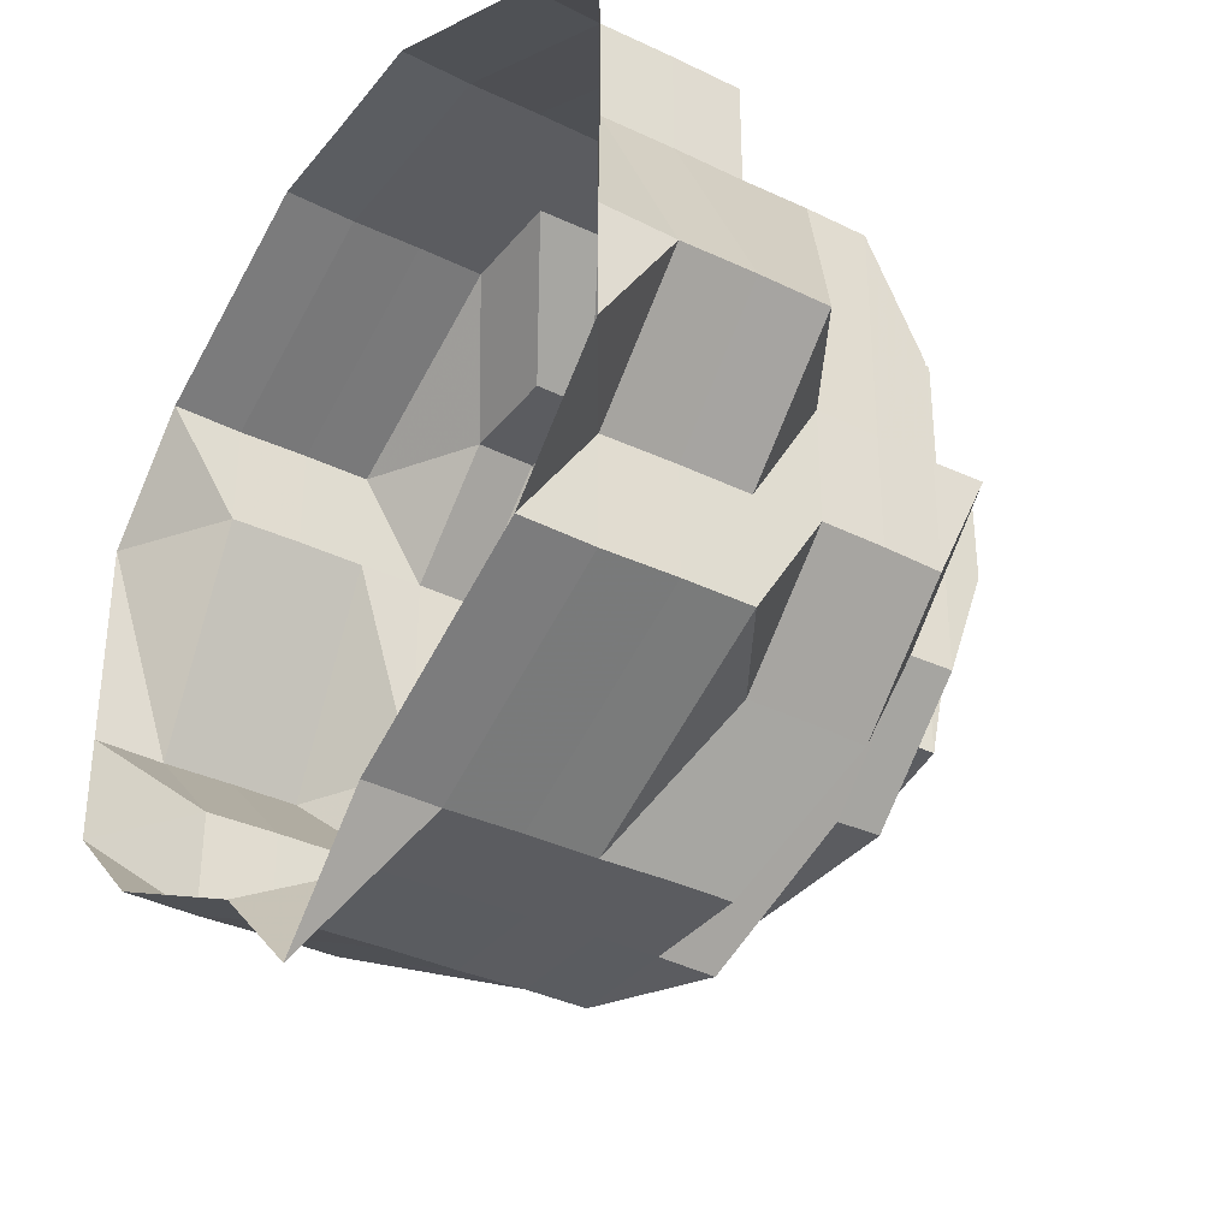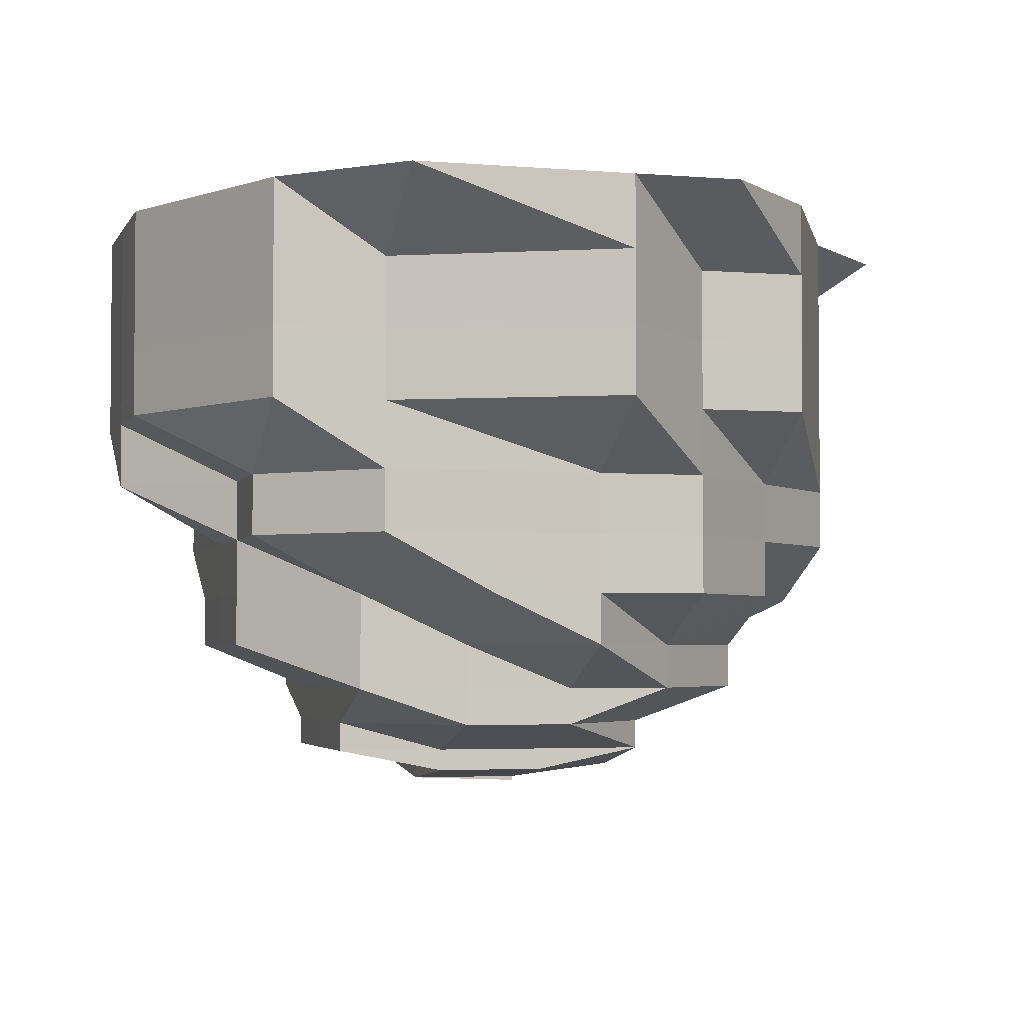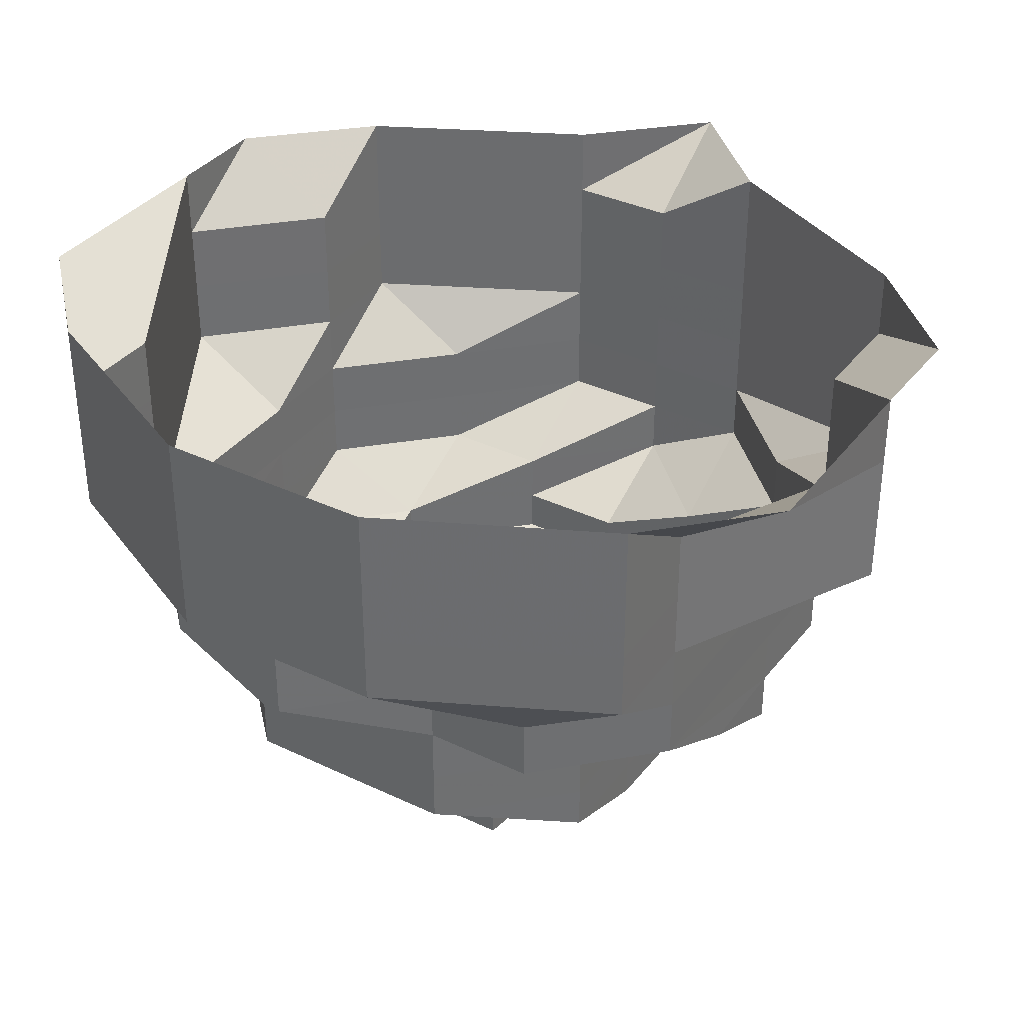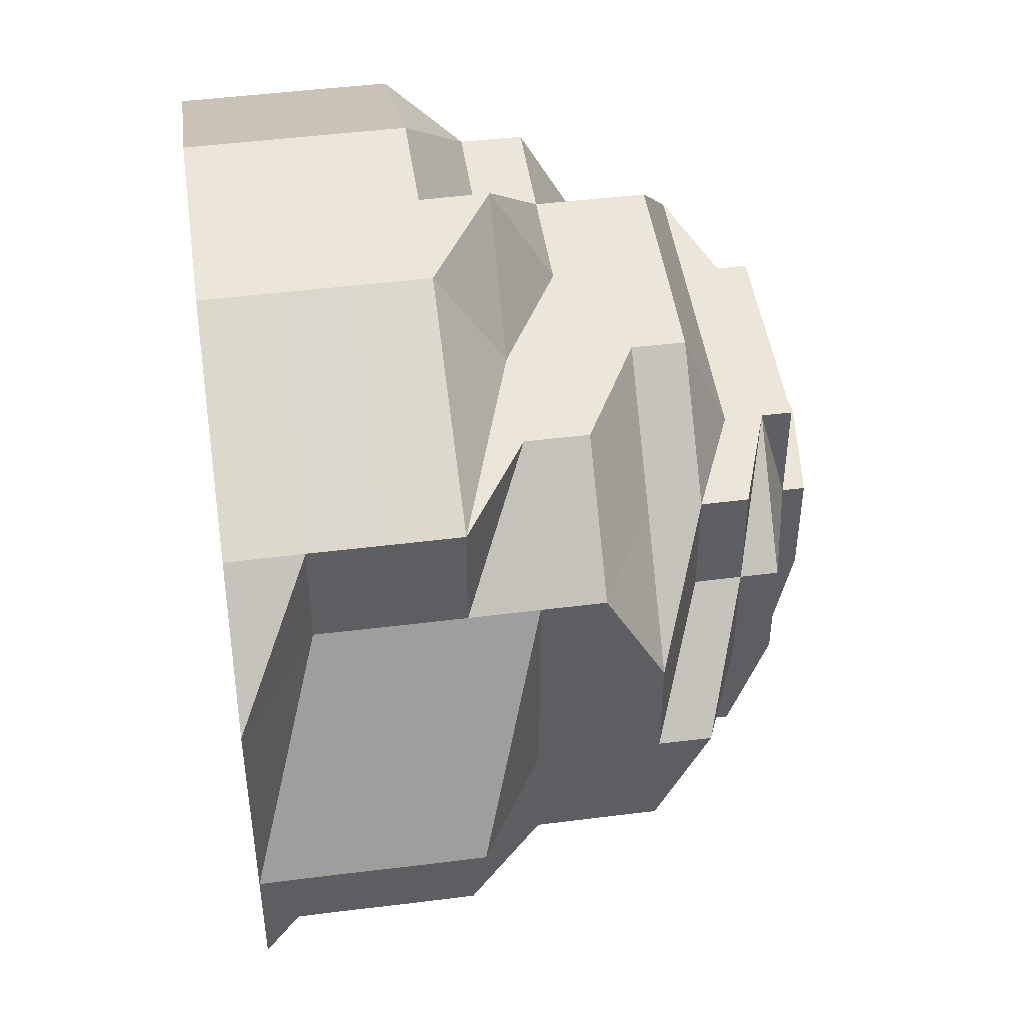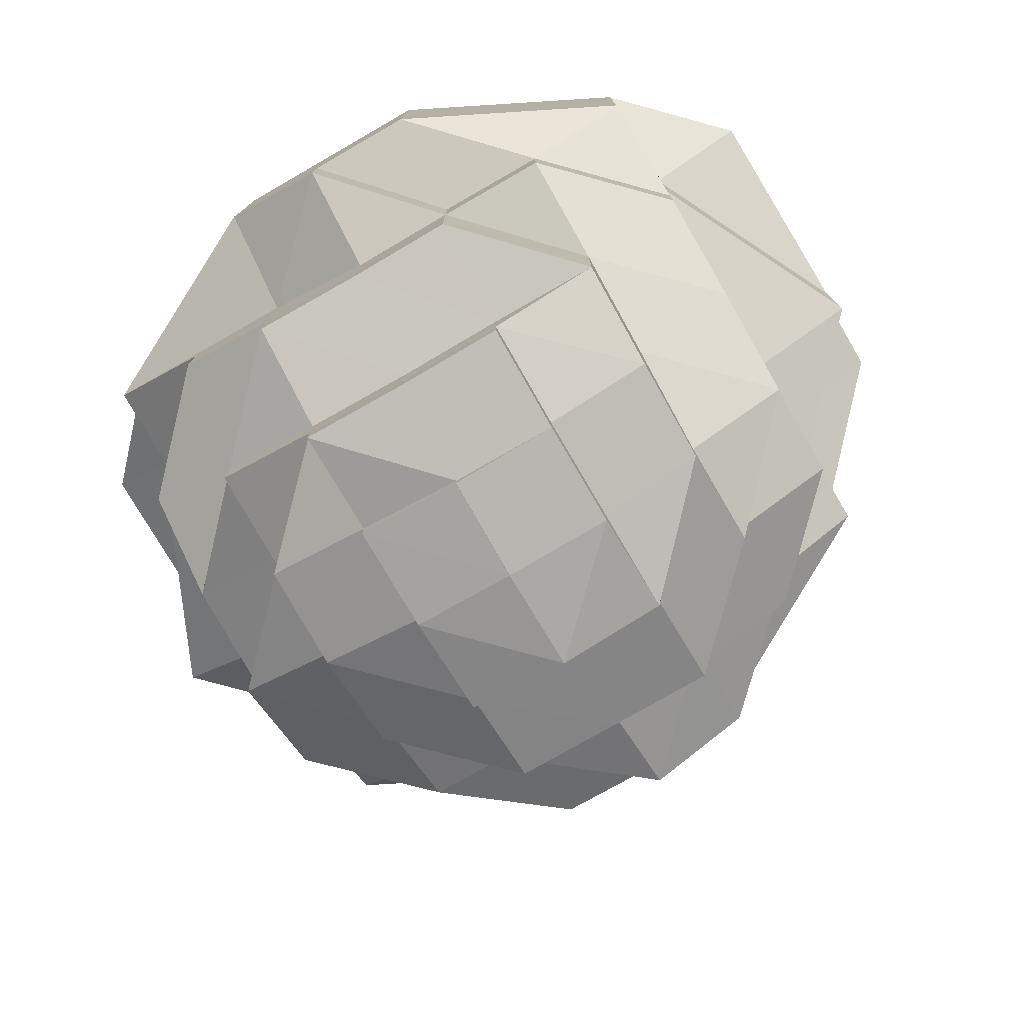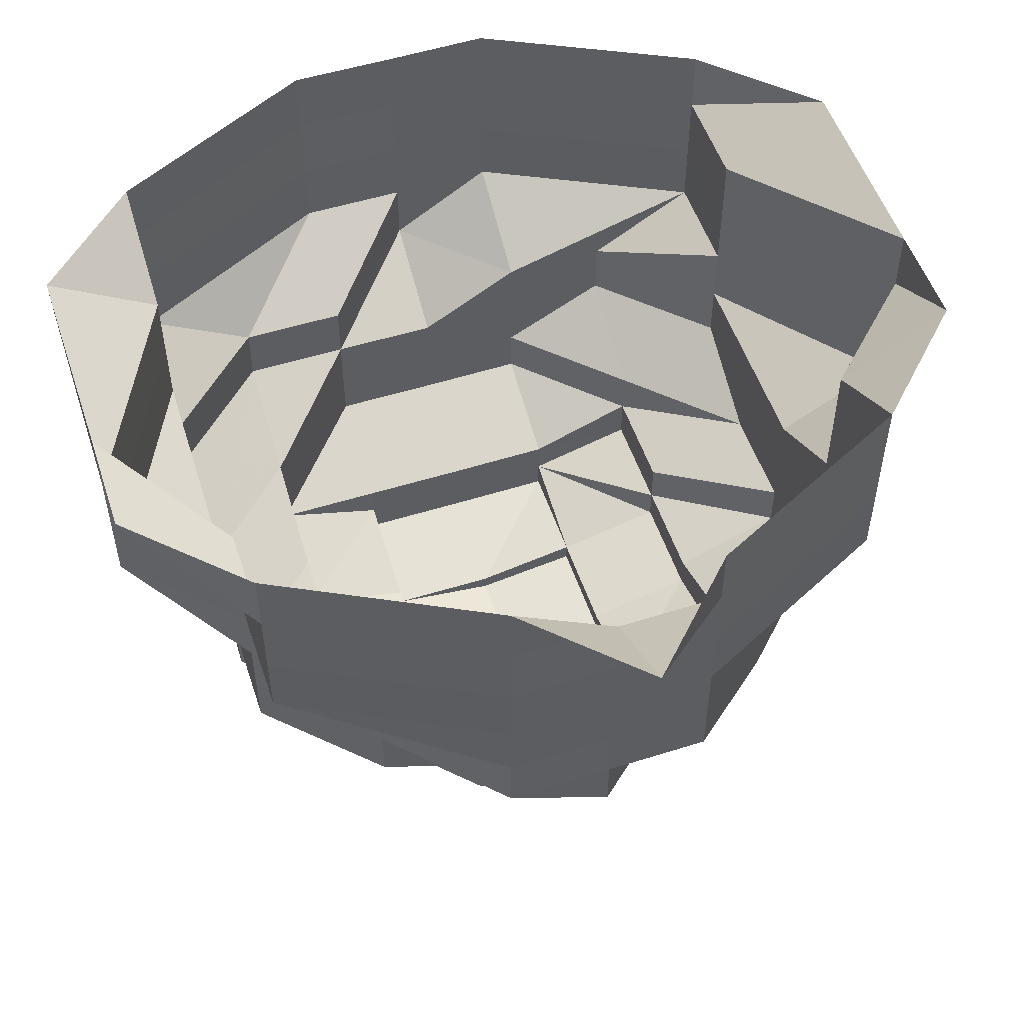
<metadata>
{"format":"obj","ext":"obj","renderer":"f3d","projection":"perspective","resolution":1024,"background":"white","views":[{"elev":-35.0,"azim":57.0,"up":"+Y"},{"elev":-3.3,"azim":-105.7,"up":"+Z"},{"elev":35.7,"azim":-147.8,"up":"+Z"},{"elev":46.8,"azim":81.8,"up":"+Y"},{"elev":-77.6,"azim":-149.9,"up":"+Z"},{"elev":53.2,"azim":-18.4,"up":"+Z"}]}
</metadata>
<code>
o 31080
v 2174 1876 14.2
v 2174 1876 14.2
v 2174 1876 14.19
v 2174 1876 14.19
v 2174 1876 14.2
v 2174 1876 14.19
v 2174 1876 14.2
v 2174 1876 14.19
v 2174 1876 14.2
v 2174 1876 14.19
v 2174 1876 14.2
v 2174 1876 14.19
v 2174 1876 14.19
v 2174 1876 14.2
v 2174 1876 14.19
v 2174 1876 14.19
v 2174 1876 14.19
v 2174 1876 14.2
v 2174 1876 14.19
v 2174 1876 14.19
v 2174 1876 14.2
v 2174 1876 14.19
v 2174 1876 14.19
v 2174 1876 14.2
v 2174 1876 14.19
v 2174 1876 14.19
v 2174 1876 14.2
v 2174 1876 14.19
v 2174 1876 14.19
v 2174 1876 14.2
v 2174 1876 14.19
v 2174 1876 14.19
v 2174 1876 14.2
v 2174 1876 14.19
v 2174 1876 14.19
v 2174 1876 14.2
v 2174 1876 14.19
v 2174 1876 14.18
v 2174 1876 14.19
v 2174 1876 14.2
v 2174 1876 14.19
v 2174 1876 14.18
v 2174 1876 14.18
v 2174 1876 14.17
v 2174 1876 14.18
v 2174 1876 14.17
v 2174 1876 14.18
v 2174 1876 14.18
v 2174 1876 14.17
v 2174 1876 14.17
v 2174 1876 14.17
v 2174 1876 14.18
v 2174 1876 14.17
v 2174 1876 14.18
v 2174 1876 14.17
v 2174 1876 14.18
v 2174 1876 14.17
v 2174 1876 14.18
v 2174 1876 14.17
v 2174 1876 14.18
v 2174 1876 14.17
v 2174 1876 14.18
v 2174 1876 14.17
v 2174 1876 14.17
v 2174 1876 14.17
v 2174 1876 14.17
v 2174 1876 14.17
v 2174 1876 14.16
v 2174 1876 14.17
v 2174 1876 14.16
v 2174 1876 14.16
v 2174 1876 14.17
v 2174 1876 14.16
v 2174 1876 14.17
v 2174 1876 14.16
v 2174 1876 14.16
v 2174 1876 14.17
v 2174 1876 14.16
v 2174 1876 14.16
v 2174 1876 14.16
v 2174 1876 14.15
v 2174 1876 14.16
v 2174 1876 14.15
v 2174 1876 14.16
v 2174 1876 14.15
v 2174 1876 14.15
v 2174 1876 14.15
v 2174 1876 14.16
v 2174 1876 14.15
v 2174 1876 14.15
v 2174 1876 14.15
v 2174 1876 14.15
v 2174 1876 14.15
v 2174 1876 14.15
v 2174 1876 14.15
v 2174 1876 14.15
v 2174 1876 14.15
v 2174 1876 14.15
v 2174 1876 14.15
v 2174 1876 14.15
v 2174 1876 14.15
v 2174 1876 14.15
v 2174 1876 14.15
v 2174 1876 14.15
v 2174 1876 14.15
v 2174 1876 14.15
v 2174 1876 14.15
v 2174 1876 14.15
v 2174 1876 14.15
v 2174 1876 14.15
v 2174 1876 14.15
v 2174 1876 14.15
v 2174 1876 14.15
v 2174 1876 14.15
v 2174 1876 14.15
v 2174 1876 14.15
v 2174 1876 14.15
v 2174 1876 14.15
v 2174 1876 14.15
v 2174 1876 14.15
v 2174 1876 14.15
v 2174 1876 14.15
v 2174 1876 14.15
v 2174 1876 14.15
v 2174 1876 14.15
v 2174 1876 14.15
v 2174 1876 14.15
v 2174 1876 14.15
v 2174 1876 14.15
v 2174 1876 14.15
v 2174 1876 14.15
v 2174 1876 14.15
v 2174 1876 14.15
v 2174 1876 14.15
v 2174 1876 14.15
v 2174 1876 14.15
v 2174 1876 14.15
v 2174 1876 14.15
v 2174 1876 14.16
v 2174 1876 14.15
v 2174 1876 14.16
v 2174 1876 14.16
v 2174 1876 14.16
v 2174 1876 14.16
v 2174 1876 14.16
v 2174 1876 14.16
v 2174 1876 14.17
v 2174 1876 14.16
v 2174 1876 14.17
v 2174 1876 14.17
v 2174 1876 14.18
v 2174 1876 14.17
v 2174 1876 14.17
v 2174 1876 14.16
v 2174 1876 14.19
v 2174 1876 14.18
v 2174 1876 14.19
v 2174 1876 14.17
v 2174 1876 14.18
v 2174 1876 14.19
v 2174 1876 14.19
v 2174 1876 14.2
v 2174 1876 14.17
v 2174 1876 14.17
v 2174 1876 14.19
v 2174 1876 14.19
v 2174 1876 14.19
v 2174 1876 14.18
v 2174 1876 14.18
v 2174 1876 14.18
v 2174 1876 14.17
v 2174 1876 14.17
v 2174 1876 14.17
v 2174 1876 14.17
v 2174 1876 14.17
v 2174 1876 14.17
v 2174 1876 14.17
v 2174 1876 14.16
v 2174 1876 14.16
v 2174 1876 14.16
v 2174 1876 14.16
v 2174 1876 14.16
v 2174 1876 14.15
v 2174 1876 14.15
v 2174 1876 14.16
v 2174 1876 14.16
v 2174 1876 14.15
v 2174 1876 14.16
v 2174 1876 14.16
v 2174 1876 14.16
v 2174 1876 14.15
v 2174 1876 14.15
v 2174 1876 14.15
v 2174 1876 14.15
v 2174 1876 14.15
v 2174 1876 14.15
v 2174 1876 14.15
v 2174 1876 14.16
v 2174 1876 14.15
v 2174 1876 14.15
v 2174 1876 14.15
v 2174 1876 14.15
v 2174 1876 14.15
v 2174 1876 14.15
v 2174 1876 14.15
v 2174 1876 14.15
v 2174 1876 14.15
v 2174 1876 14.15
v 2174 1876 14.15
v 2174 1876 14.15
v 2174 1876 14.15
f 1 2 3
f 3 2 4
f 2 5 4
f 6 1 3
f 7 1 6
f 4 5 8
f 5 9 8
f 10 7 6
f 11 7 10
f 6 3 12
f 13 11 10
f 14 11 13
f 10 6 15
f 15 6 12
f 13 10 16
f 16 10 15
f 17 14 13
f 18 14 17
f 19 13 16
f 17 13 19
f 20 18 17
f 21 18 20
f 22 17 19
f 20 17 22
f 23 21 20
f 24 21 23
f 25 20 22
f 23 20 25
f 26 24 23
f 27 24 26
f 28 23 25
f 26 23 28
f 29 27 26
f 30 27 29
f 31 26 28
f 29 26 31
f 32 30 29
f 33 30 32
f 34 29 31
f 32 29 34
f 35 33 32
f 36 33 35
f 37 32 34
f 35 32 37
f 37 34 38
f 39 36 35
f 40 36 39
f 41 35 37
f 39 35 41
f 42 37 38
f 41 37 42
f 38 34 43
f 34 31 43
f 42 38 44
f 45 43 46
f 43 31 47
f 31 28 47
f 44 48 49
f 43 47 50
f 51 43 50
f 47 28 52
f 28 25 52
f 50 47 53
f 47 52 53
f 52 25 54
f 25 22 54
f 53 52 55
f 52 54 55
f 54 22 56
f 22 19 56
f 55 54 57
f 54 56 57
f 56 19 58
f 19 16 58
f 57 56 59
f 56 58 59
f 58 16 60
f 16 15 60
f 59 58 61
f 58 60 61
f 60 15 62
f 15 12 62
f 61 60 63
f 60 62 63
f 59 61 64
f 61 63 65
f 64 61 65
f 66 59 64
f 57 59 66
f 67 57 66
f 55 57 67
f 66 64 68
f 69 55 67
f 53 55 69
f 67 66 70
f 70 66 68
f 69 67 71
f 71 67 70
f 72 53 69
f 50 53 72
f 73 69 71
f 72 69 73
f 74 50 72
f 51 50 74
f 75 72 73
f 74 72 75
f 75 73 76
f 77 51 74
f 44 51 77
f 78 74 75
f 77 74 78
f 79 75 76
f 78 75 79
f 76 73 80
f 73 71 80
f 79 76 81
f 82 80 83
f 80 71 84
f 71 70 84
f 80 84 85
f 83 85 86
f 87 80 85
f 84 70 88
f 70 68 88
f 85 84 89
f 84 88 89
f 85 89 90
f 91 85 90
f 91 90 92
f 93 94 92
f 90 95 92
f 90 89 95
f 92 95 96
f 96 97 98
f 99 96 100
f 101 96 99
f 89 102 95
f 89 88 102
f 95 103 96
f 95 102 103
f 96 104 105
f 105 104 106
f 105 106 107
f 104 108 106
f 109 110 107
f 104 111 108
f 112 113 107
f 106 114 107
f 115 112 116
f 116 117 118
f 115 119 120
f 121 122 120
f 106 123 114
f 108 123 106
f 123 124 114
f 124 125 114
f 125 126 117
f 125 127 126
f 128 125 129
f 108 130 123
f 123 131 124
f 130 131 123
f 124 132 125
f 131 132 124
f 132 133 125
f 111 130 108
f 134 111 135
f 130 136 131
f 111 137 130
f 137 136 130
f 138 137 111
f 103 138 111
f 137 139 136
f 140 138 103
f 102 140 103
f 138 141 137
f 141 139 137
f 140 142 138
f 142 141 138
f 102 143 140
f 143 142 140
f 88 143 102
f 88 144 143
f 68 144 88
f 68 64 144
f 64 65 144
f 144 145 143
f 143 145 142
f 144 65 145
f 145 146 142
f 142 146 141
f 65 147 145
f 145 147 146
f 65 63 147
f 146 148 141
f 141 148 139
f 147 149 146
f 146 149 148
f 63 150 147
f 147 150 149
f 63 62 150
f 62 151 150
f 62 12 151
f 150 152 149
f 150 151 152
f 149 153 148
f 149 152 153
f 148 153 154
f 148 154 139
f 12 155 151
f 12 3 155
f 3 4 155
f 151 155 156
f 151 156 152
f 155 4 157
f 155 157 156
f 4 8 157
f 152 156 158
f 152 158 153
f 156 157 159
f 156 159 158
f 157 8 160
f 157 160 159
f 8 161 160
f 8 9 161
f 9 162 161
f 153 158 163
f 153 163 154
f 158 159 164
f 158 164 163
f 161 162 165
f 162 40 165
f 165 40 39
f 161 165 166
f 160 161 166
f 165 39 167
f 166 165 167
f 167 39 41
f 160 166 168
f 159 160 168
f 159 168 164
f 168 166 169
f 166 167 169
f 167 41 170
f 169 167 170
f 170 41 42
f 168 169 171
f 164 168 171
f 169 170 172
f 171 169 172
f 170 42 173
f 172 170 173
f 173 42 44
f 164 171 174
f 163 164 174
f 171 172 175
f 174 171 175
f 172 173 176
f 175 172 176
f 173 44 177
f 176 173 177
f 177 44 77
f 163 174 178
f 154 163 178
f 154 178 139
f 178 174 179
f 174 175 179
f 139 178 180
f 178 179 180
f 139 180 136
f 179 175 181
f 175 176 181
f 180 179 182
f 179 181 182
f 136 180 183
f 180 182 183
f 136 183 131
f 183 184 131
f 183 182 184
f 131 184 132
f 182 181 185
f 182 185 184
f 181 176 186
f 181 186 185
f 176 177 186
f 184 187 132
f 184 185 187
f 132 187 133
f 186 177 188
f 177 77 188
f 188 77 78
f 185 186 189
f 186 188 189
f 185 189 187
f 188 78 190
f 189 188 190
f 190 78 79
f 187 189 191
f 189 190 191
f 187 191 133
f 190 79 192
f 191 190 192
f 191 192 133
f 192 79 81
f 133 192 193
f 192 81 193
f 194 193 195
f 193 81 91
f 193 91 196
f 197 193 196
f 81 198 199
f 81 199 200
f 196 200 201
f 197 196 202
f 196 203 202
f 203 204 205
f 110 206 202
f 129 202 207
f 202 208 209
f 210 211 208

</code>
